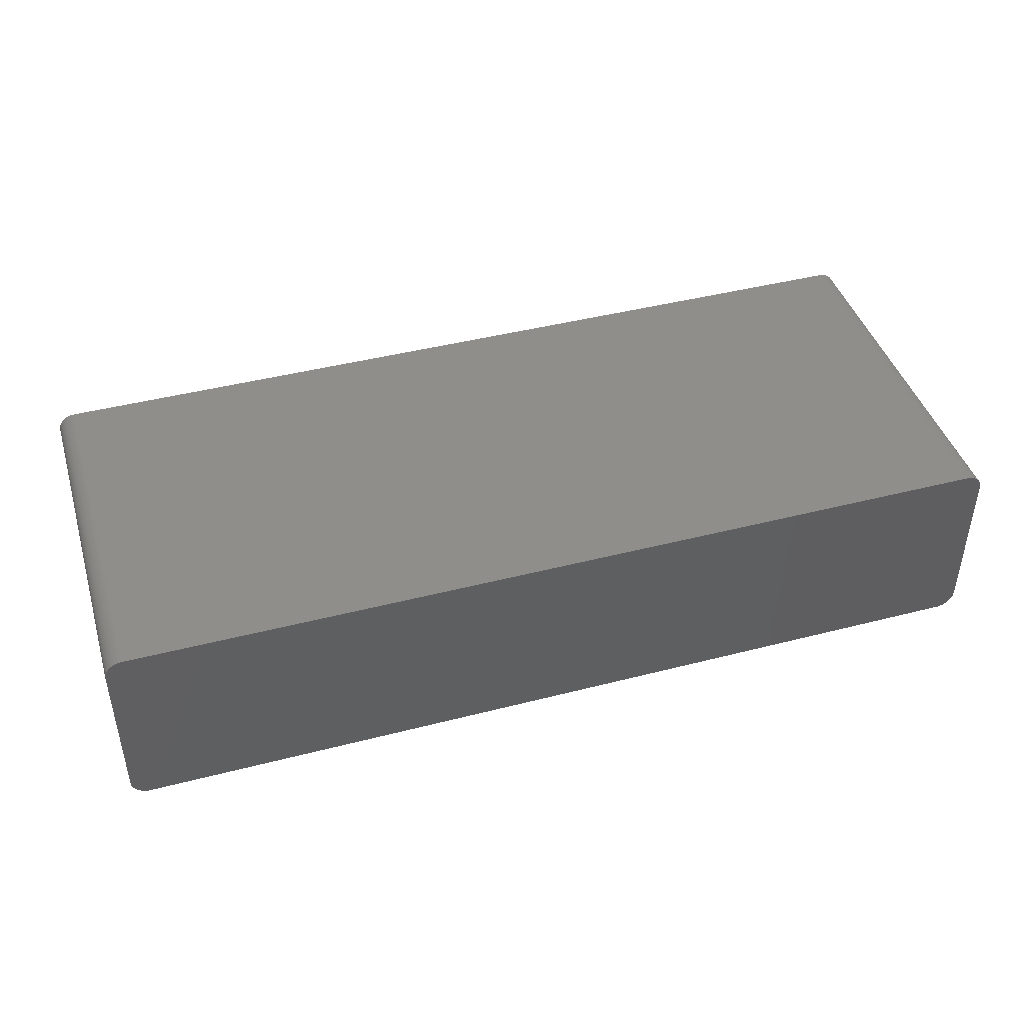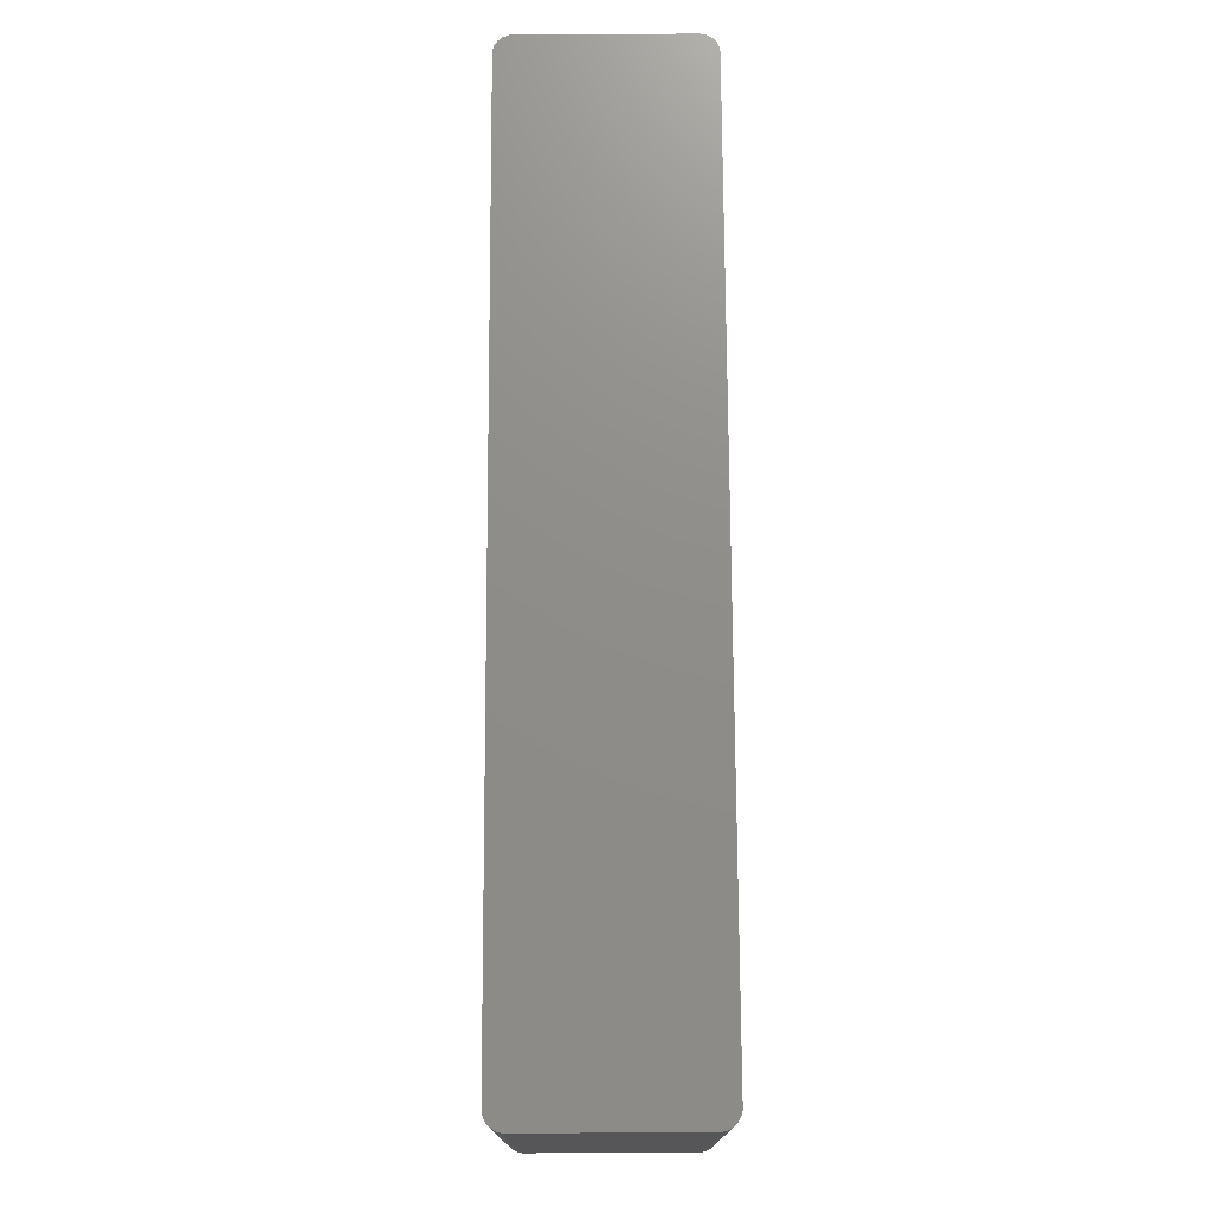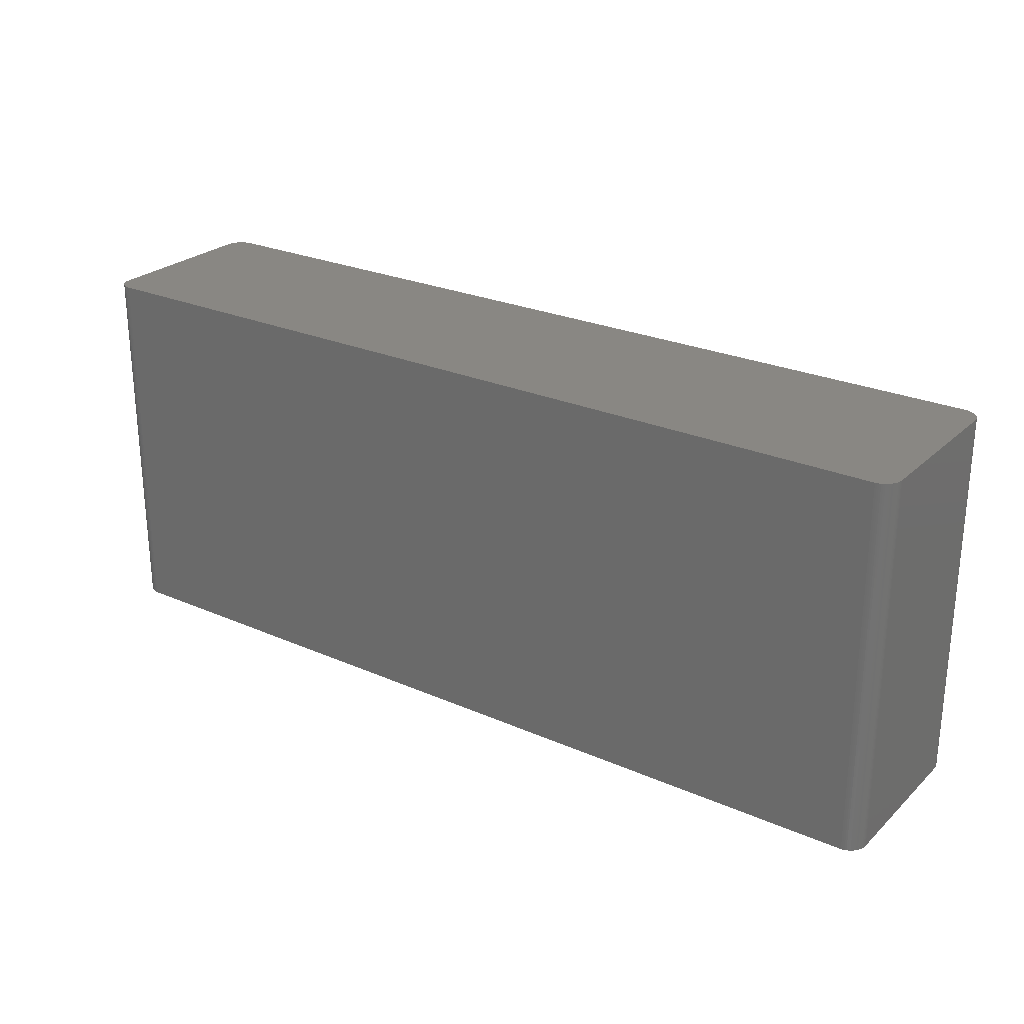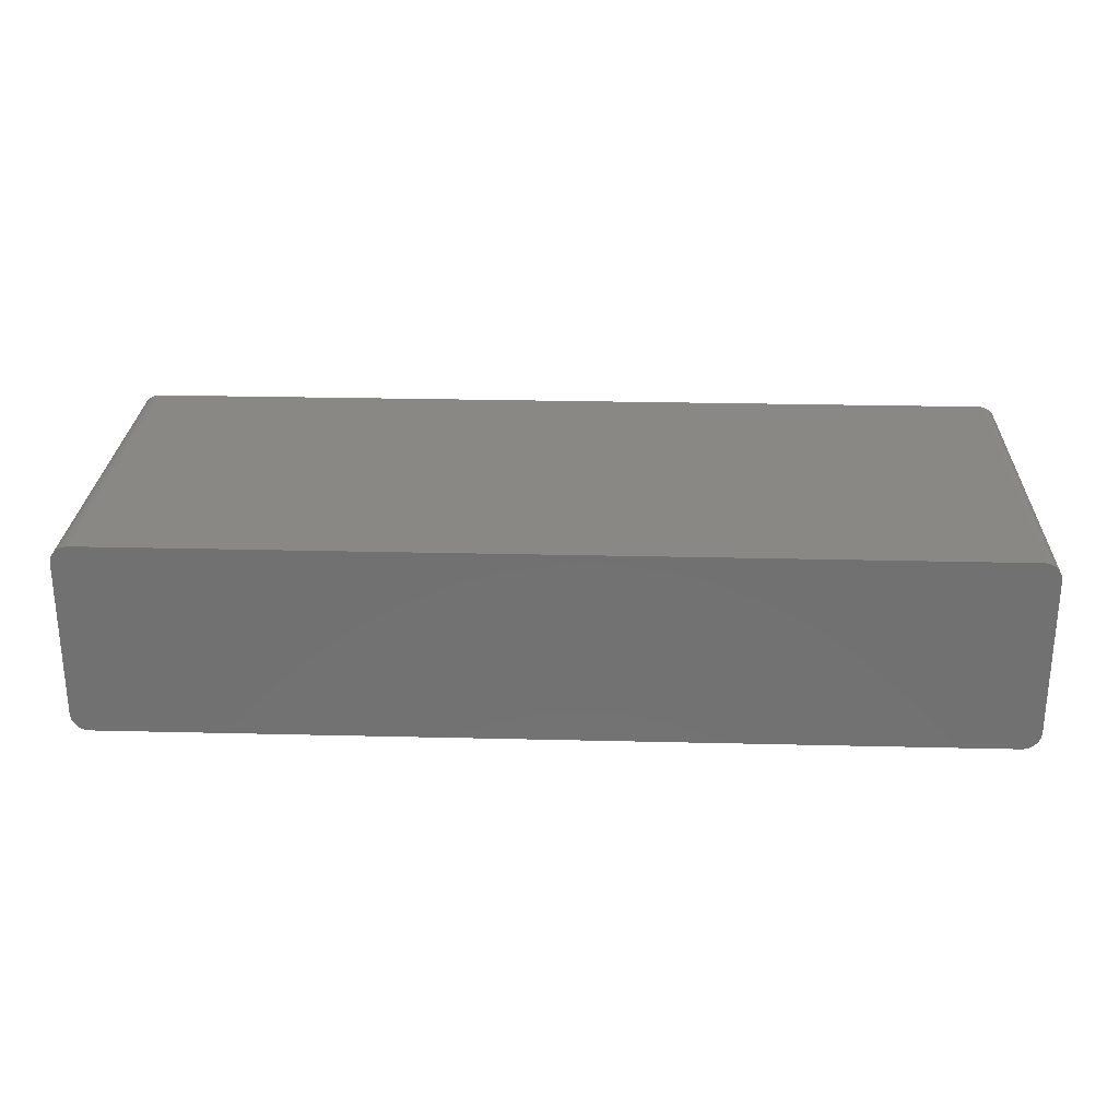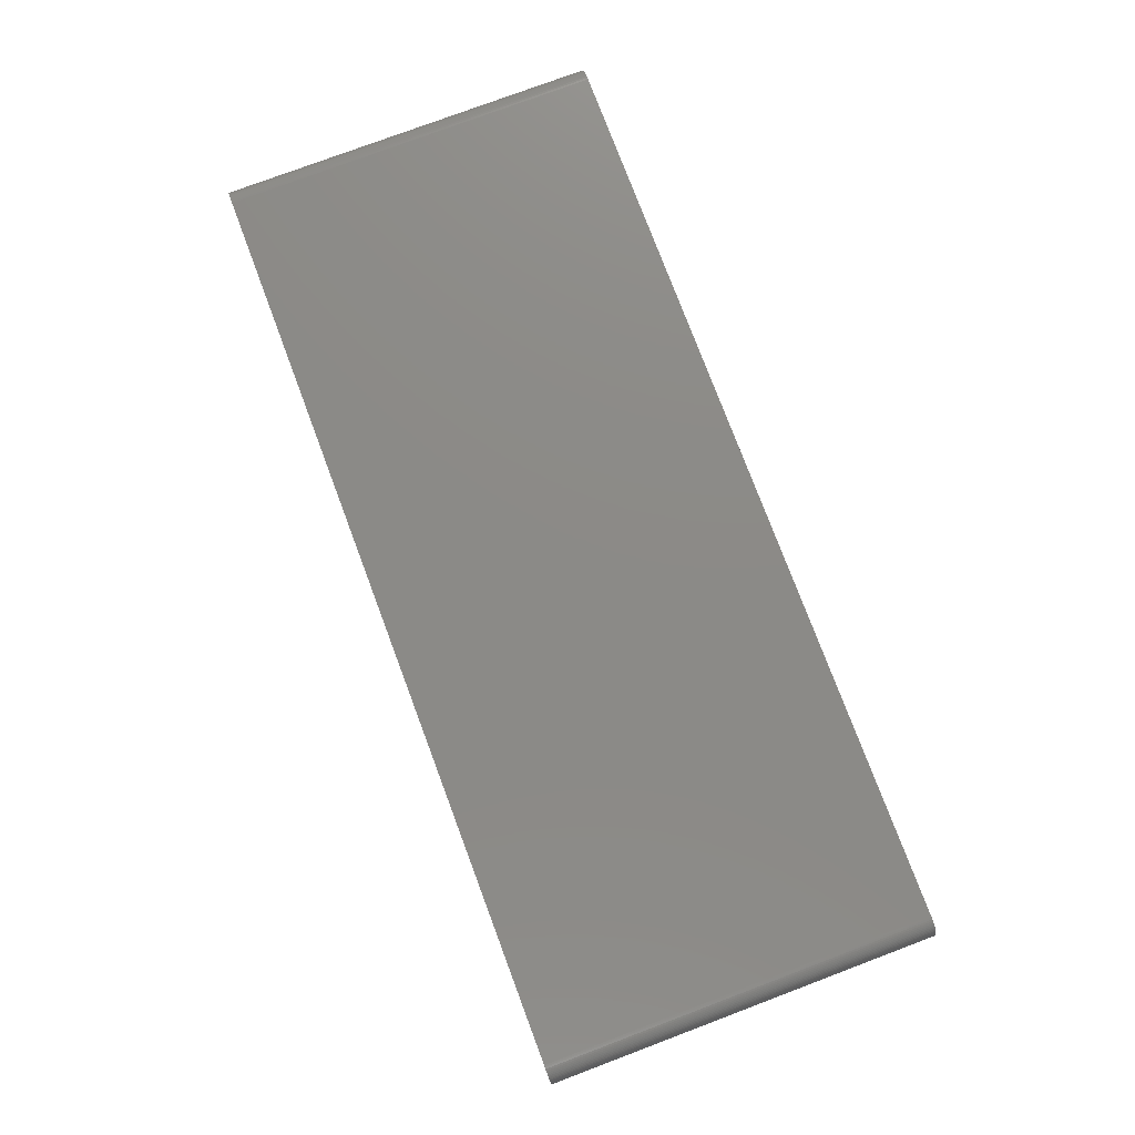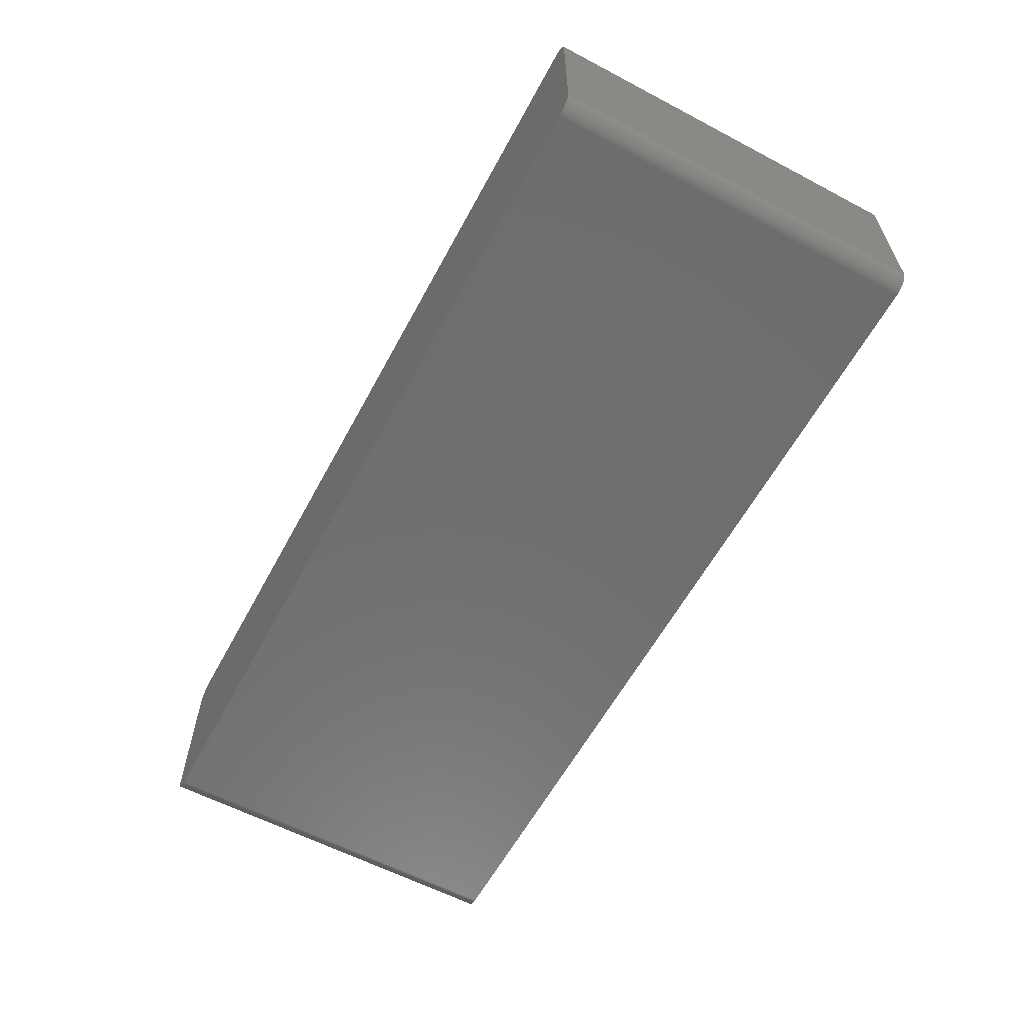
<metadata>
{"format":"stl","ext":"stl","renderer":"f3d","projection":"perspective","resolution":1024,"background":"white","views":[{"elev":43.5,"azim":-16.9,"up":"+Y"},{"elev":74.0,"azim":-90.3,"up":"+Z"},{"elev":25.7,"azim":35.0,"up":"+Z"},{"elev":26.3,"azim":2.2,"up":"+Y"},{"elev":77.5,"azim":69.4,"up":"+Y"},{"elev":-60.1,"azim":61.7,"up":"+Y"}]}
</metadata>
<code>
# stl→obj: 151 verts, 298 faces
v 64.47 11.68 26.42
v 64.5 11.43 26.42
v 64.5 11.43 21.34
v 64.52 11.18 21.34
v 64.5 11.43 -26.42
v -62.29 13.7 -26.42
v 61.91 13.72 -26.42
v -62.04 -13.72 -26.42
v -64.51 -11.3 -26.42
v 64.52 11.18 26.42
v 64.52 -11.18 21.34
v -64.51 -11.3 26.42
v -64.51 11.3 -26.42
v 64.52 -11.18 -26.42
v 64.52 11.18 -21.34
v 62.42 -13.68 26.42
v 62.17 -13.71 21.34
v 62.42 -13.68 21.34
v 64.47 11.68 -26.42
v 64.4 11.92 -26.42
v -62.54 13.65 26.42
v -64.51 11.3 26.42
v 61.91 -13.72 21.34
v -62.04 -13.72 26.42
v 64.47 -11.68 -26.42
v 64.4 -11.92 -26.42
v 64.32 -12.16 -26.42
v 64.52 11.18 -26.42
v 64.5 -11.43 26.42
v -62.29 -13.7 -26.42
v -62.54 -13.65 -26.42
v -63.66 -13.08 -26.42
v 62.42 13.68 -26.42
v 62.9 13.54 -26.42
v -62.04 13.72 26.42
v -62.04 13.72 -26.42
v -63.84 12.9 -26.42
v 63.92 -12.81 -26.42
v 62.42 -13.68 -26.42
v 62.17 -13.71 -26.42
v 64.5 -11.43 21.34
v 64.52 -11.18 26.42
v 63.13 -13.44 26.42
v 62.9 -13.54 21.34
v 63.13 -13.44 21.34
v 61.91 -13.72 26.42
v -63.84 -12.9 -26.42
v -64 -12.71 -26.42
v -64.26 -12.28 -26.42
v 63.56 13.16 -26.42
v 64.21 12.39 26.42
v 64.07 12.61 26.42
v 63.92 12.81 26.42
v -62.29 13.7 26.42
v -64.49 11.55 -26.42
v -64.44 11.8 -26.42
v -63.25 13.38 -26.42
v -63.46 13.24 -26.42
v -63.46 13.24 -21.34
v 64.32 -12.16 26.42
v 64.21 -12.39 -26.42
v 63.92 -12.81 26.42
v 61.91 -13.72 -26.42
v 62.66 -13.62 -26.42
v 62.17 -13.71 26.42
v -62.78 -13.58 -26.42
v -63.25 -13.38 -26.42
v -62.54 -13.65 26.42
v -63.66 -13.08 26.42
v -64 -12.71 26.42
v -64.44 -11.8 26.42
v -64.26 -12.28 26.42
v 64.21 12.39 -26.42
v 61.91 13.72 26.42
v 62.9 13.54 26.42
v -64 12.71 -21.34
v -63.84 12.9 26.42
v -64.36 12.04 -26.42
v -64.44 11.8 26.42
v -63.66 13.08 -26.42
v -63.46 13.24 26.42
v -62.78 13.58 26.42
v -63.25 13.38 26.42
v 64.5 -11.43 -26.42
v 63.35 -13.31 -26.42
v 63.56 -13.16 -26.42
v 63.56 -13.16 21.34
v 62.66 -13.62 26.42
v -62.78 -13.58 26.42
v -63.02 -13.49 -26.42
v -63.25 -13.38 26.42
v -64.49 -11.55 -26.42
v -64.44 -11.8 -26.42
v -64.14 -12.5 -26.42
v -64.36 -12.04 26.42
v 64.32 12.16 -26.42
v 63.75 12.99 -26.42
v 63.92 12.81 -26.42
v 63.13 13.44 -26.42
v 62.42 13.68 26.42
v 62.66 13.62 -26.42
v -64.26 12.28 -26.42
v -64.14 12.5 -26.42
v -64.36 12.04 26.42
v -64.14 12.5 26.42
v -64.26 12.28 -21.34
v -64.14 12.5 -21.34
v -62.54 13.65 -26.42
v -62.78 13.58 -26.42
v -63.02 13.49 26.42
v 64.47 -11.68 26.42
v 64.21 -12.39 26.42
v 64.07 -12.61 -26.42
v 63.75 -12.99 21.34
v 63.56 -13.16 26.42
v 62.9 -13.54 -26.42
v -62.29 -13.7 26.42
v -63.46 -13.24 -26.42
v -63.46 -13.24 26.42
v -63.02 -13.49 26.42
v -63.84 -12.9 26.42
v -64.14 -12.5 26.42
v -64.49 -11.55 26.42
v -64.36 -12.04 -26.42
v 64.32 12.16 26.42
v 64.32 12.16 21.34
v 64.4 11.92 21.34
v 63.35 13.31 -26.42
v 63.56 13.16 26.42
v -64.49 11.55 26.42
v -64 12.71 -26.42
v -64 12.71 26.42
v -64.26 12.28 26.42
v -63.66 13.08 26.42
v -63.02 13.49 -26.42
v 64.4 -11.92 -21.34
v 64.07 -12.61 26.42
v 63.75 -12.99 26.42
v 63.35 -13.31 26.42
v 64.07 12.61 -26.42
v 63.75 12.99 26.42
v 62.17 13.71 -26.42
v 62.17 13.71 26.42
v 62.66 13.62 26.42
v 63.13 13.44 26.42
v 63.35 13.31 26.42
v 64.4 -11.92 26.42
v 62.9 -13.54 26.42
v 63.13 -13.44 -26.42
v 63.75 -12.99 -26.42
v 64.4 11.92 26.42
f 1 2 3
f 4 5 3
f 6 7 5
f 5 8 9
f 10 11 4
f 3 10 4
f 12 13 9
f 11 14 15
f 10 2 1
f 3 2 10
f 12 16 10
f 1 12 10
f 6 5 9
f 16 17 18
f 1 19 20
f 3 5 1
f 21 22 12
f 1 21 12
f 23 24 8
f 25 26 27
f 15 28 5
f 16 29 10
f 8 30 31
f 8 32 9
f 7 33 34
f 35 36 6
f 13 37 6
f 9 13 6
f 5 38 8
f 11 15 4
f 17 39 18
f 17 40 39
f 11 29 41
f 29 42 10
f 43 44 45
f 23 46 24
f 24 46 16
f 12 24 16
f 32 47 48
f 32 49 9
f 7 50 5
f 51 52 53
f 21 54 6
f 1 35 21
f 13 55 56
f 12 22 13
f 57 58 59
f 37 57 6
f 41 14 11
f 4 15 5
f 14 25 27
f 5 14 38
f 60 61 27
f 16 62 29
f 11 42 29
f 10 42 11
f 23 63 17
f 8 63 23
f 38 63 8
f 39 64 18
f 17 46 23
f 46 65 16
f 66 67 32
f 8 66 32
f 30 68 31
f 12 69 24
f 47 70 48
f 12 71 72
f 50 73 5
f 1 51 53
f 35 74 7
f 1 75 35
f 7 36 35
f 6 36 7
f 35 54 21
f 6 54 35
f 37 76 77
f 13 78 37
f 55 79 56
f 21 77 22
f 80 81 59
f 21 82 83
f 14 28 15
f 5 28 14
f 14 27 38
f 14 84 25
f 85 86 87
f 18 64 16
f 38 39 63
f 16 88 43
f 17 65 46
f 16 65 17
f 89 90 66
f 8 31 66
f 69 89 24
f 69 91 89
f 66 90 67
f 31 89 66
f 12 72 69
f 32 48 49
f 71 92 93
f 70 94 48
f 49 93 9
f 71 95 72
f 73 20 5
f 73 96 20
f 50 97 98
f 1 53 75
f 75 99 34
f 7 34 50
f 75 74 35
f 100 101 33
f 78 102 103
f 13 56 78
f 77 104 22
f 77 105 104
f 103 106 107
f 56 104 78
f 21 83 77
f 37 80 57
f 21 108 109
f 59 83 57
f 57 109 6
f 82 110 83
f 29 25 41
f 29 111 25
f 62 60 29
f 62 112 60
f 112 113 61
f 27 61 38
f 38 86 85
f 114 115 87
f 16 43 62
f 38 64 39
f 64 116 44
f 38 85 64
f 63 40 17
f 39 40 63
f 24 30 8
f 24 117 30
f 32 118 69
f 67 118 32
f 89 68 24
f 31 68 89
f 91 119 118
f 67 91 118
f 91 120 89
f 67 90 91
f 69 47 32
f 69 121 47
f 72 70 69
f 94 122 72
f 49 94 72
f 48 94 49
f 12 123 71
f 93 124 71
f 9 92 12
f 93 92 9
f 49 124 93
f 72 124 49
f 5 19 1
f 20 19 5
f 51 125 126
f 126 127 20
f 50 98 73
f 98 97 53
f 99 128 50
f 53 129 75
f 75 100 74
f 33 101 34
f 50 128 129
f 34 99 50
f 22 55 13
f 22 130 55
f 78 103 37
f 104 106 78
f 76 131 103
f 107 76 103
f 104 79 22
f 56 79 104
f 105 132 76
f 107 105 76
f 105 133 104
f 107 106 105
f 77 80 37
f 77 134 80
f 83 81 77
f 59 81 83
f 109 82 21
f 109 135 82
f 6 108 21
f 109 108 6
f 57 135 109
f 83 135 57
f 41 84 14
f 25 84 41
f 60 111 29
f 27 136 60
f 62 137 112
f 60 112 61
f 38 113 62
f 61 113 38
f 62 114 38
f 62 138 114
f 43 115 62
f 115 85 87
f 64 88 16
f 44 116 45
f 85 139 43
f 45 85 43
f 68 117 24
f 30 117 68
f 69 119 91
f 118 119 69
f 90 120 91
f 89 120 90
f 70 121 69
f 47 121 70
f 70 122 94
f 72 122 70
f 92 123 12
f 71 123 92
f 124 95 71
f 72 95 124
f 126 96 73
f 20 96 126
f 73 51 126
f 73 140 51
f 1 125 51
f 20 127 1
f 98 140 73
f 53 140 98
f 129 97 50
f 97 141 53
f 7 142 33
f 74 142 7
f 142 100 33
f 100 143 74
f 75 144 100
f 34 101 75
f 75 145 99
f 129 145 75
f 145 128 99
f 128 146 129
f 37 131 76
f 103 131 37
f 79 130 22
f 55 130 79
f 77 132 105
f 76 132 77
f 106 102 78
f 103 102 106
f 106 133 105
f 104 133 106
f 80 58 57
f 59 58 80
f 81 134 77
f 80 134 81
f 135 110 82
f 83 110 135
f 136 26 25
f 27 26 136
f 136 147 60
f 25 111 136
f 113 137 62
f 112 137 113
f 115 138 62
f 114 138 115
f 44 88 64
f 88 148 43
f 85 116 64
f 116 149 45
f 86 150 114
f 87 86 114
f 115 139 85
f 43 139 115
f 125 151 127
f 126 125 127
f 140 52 51
f 53 52 140
f 129 141 97
f 53 141 129
f 142 143 100
f 74 143 142
f 101 144 75
f 100 144 101
f 145 146 128
f 129 146 145
f 111 147 136
f 60 147 111
f 44 148 88
f 43 148 44
f 85 149 116
f 45 149 85
f 38 150 86
f 114 150 38
f 1 151 125
f 127 151 1

</code>
